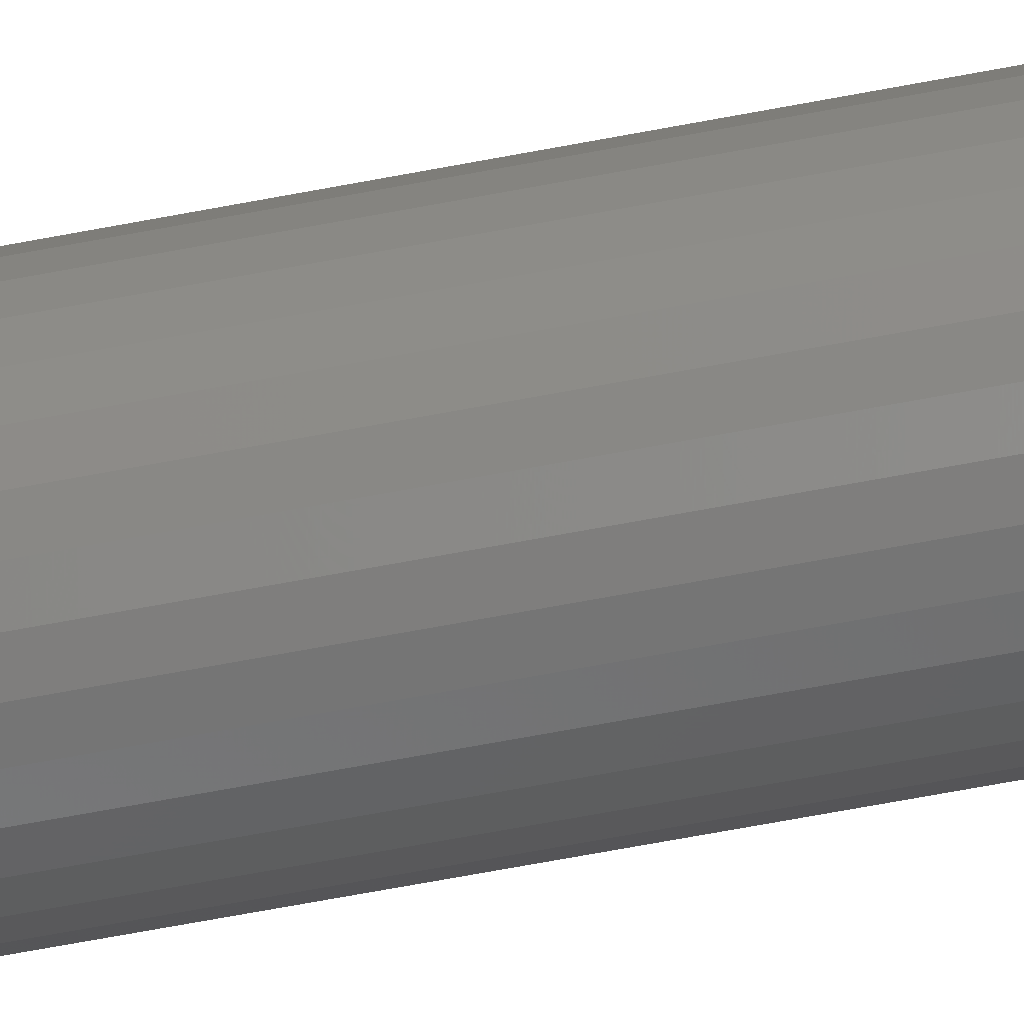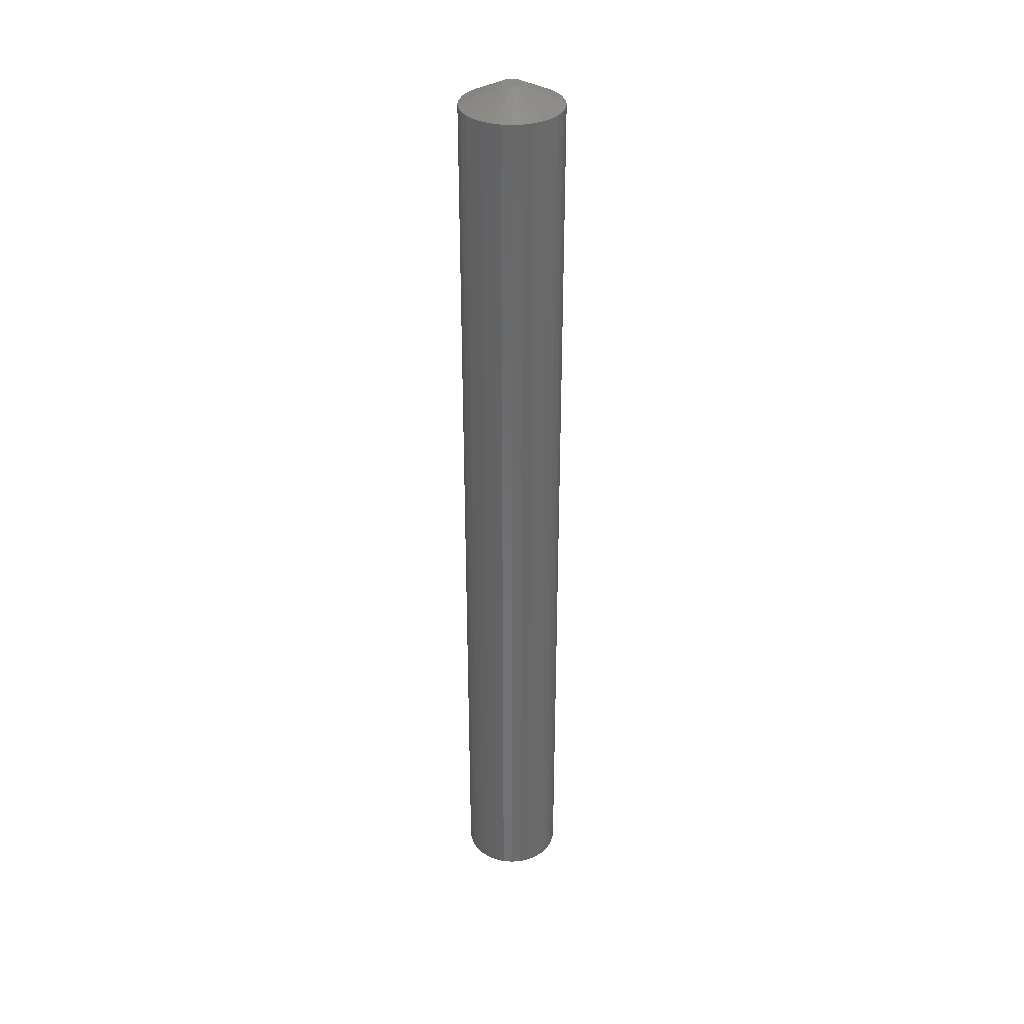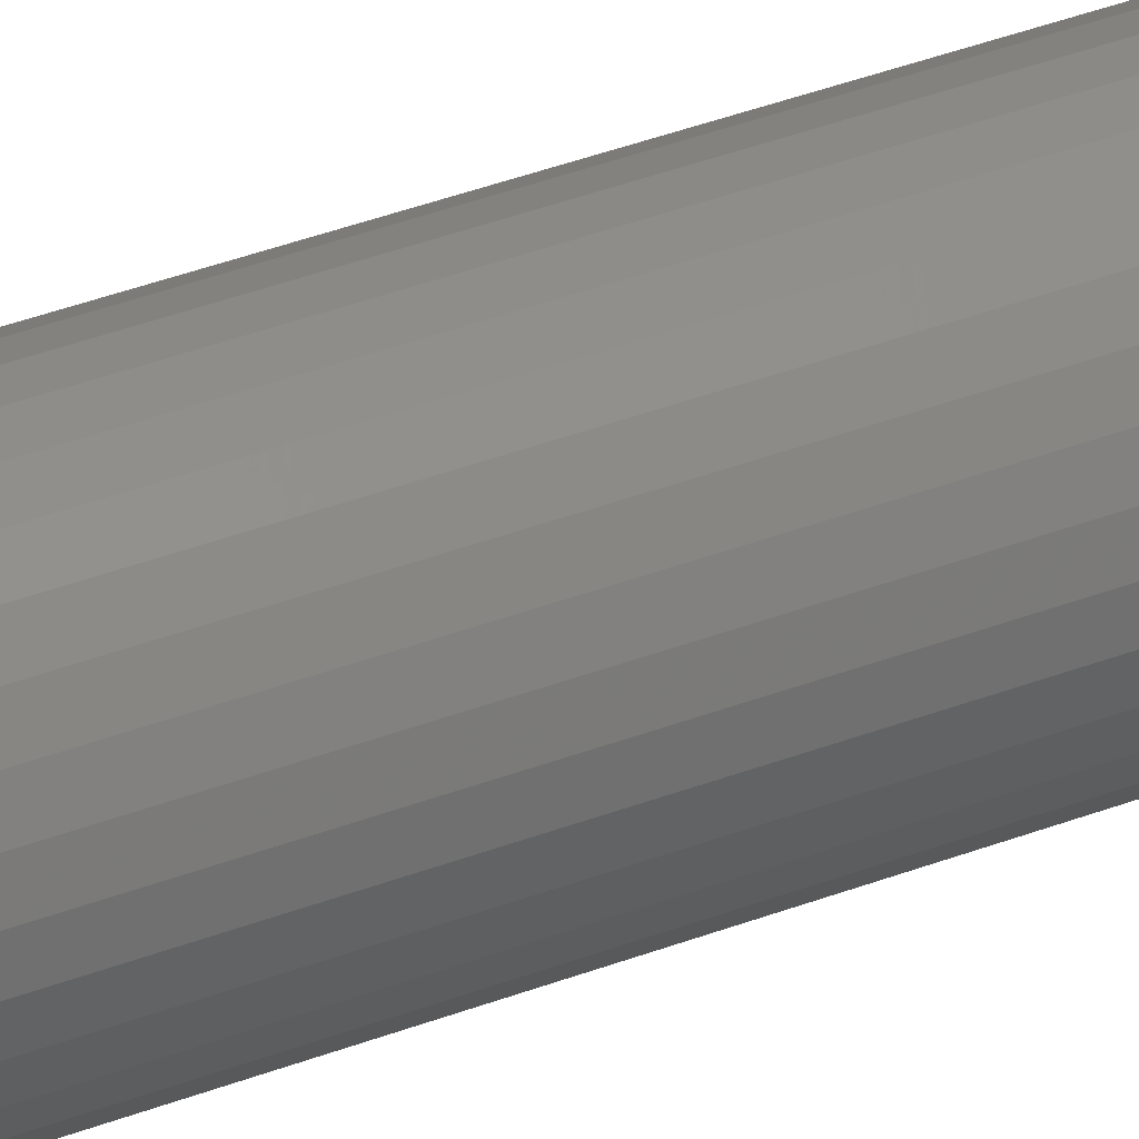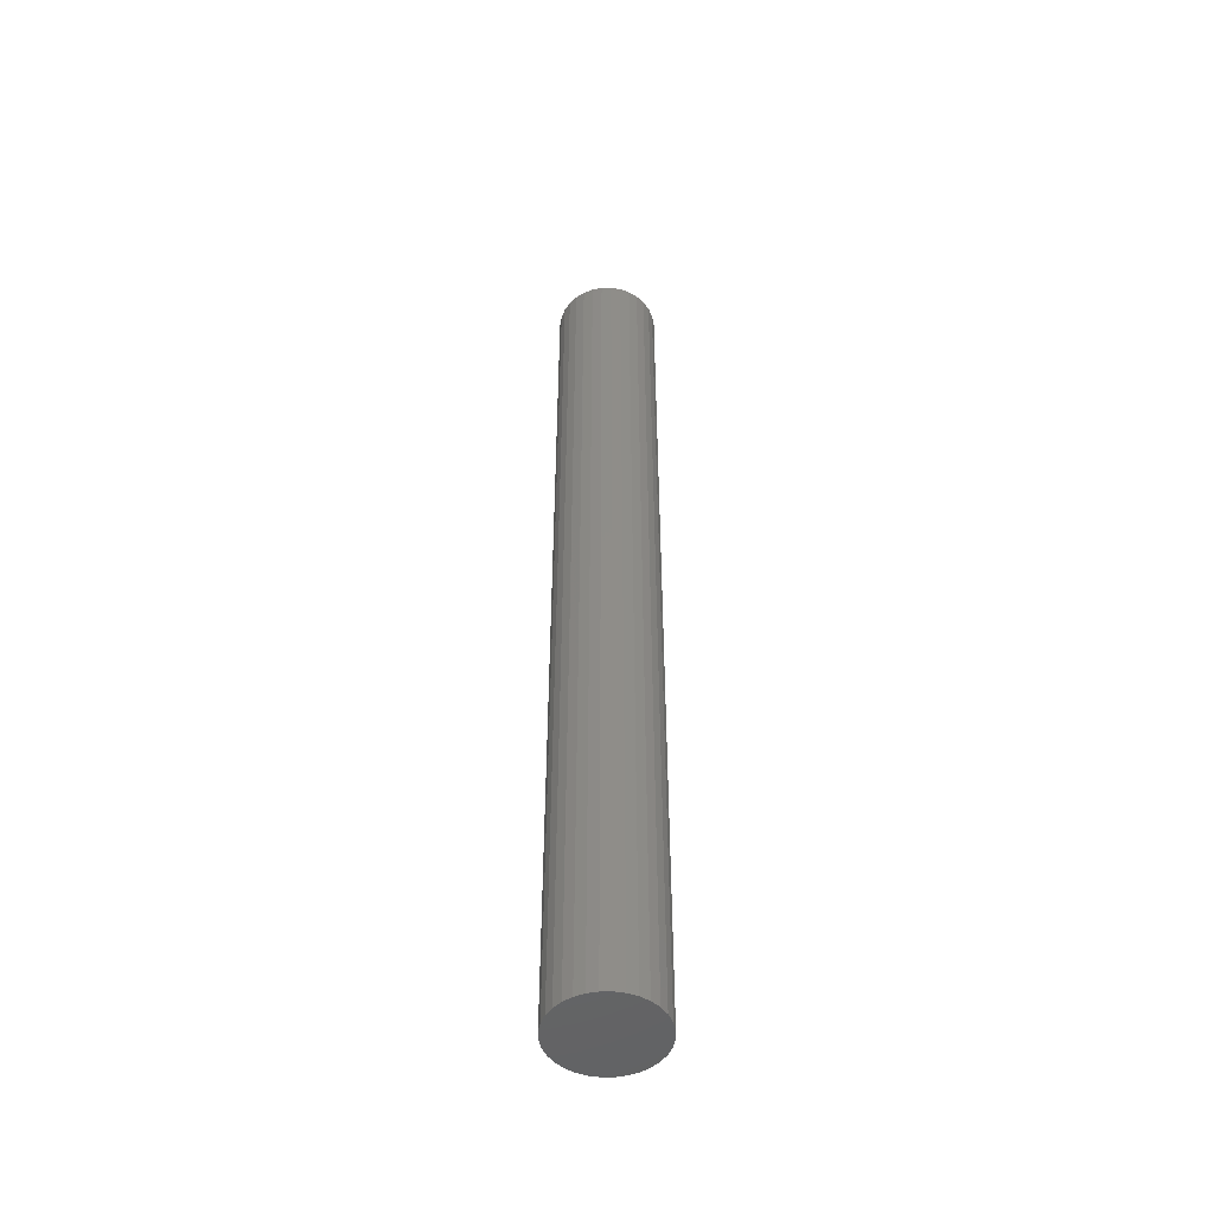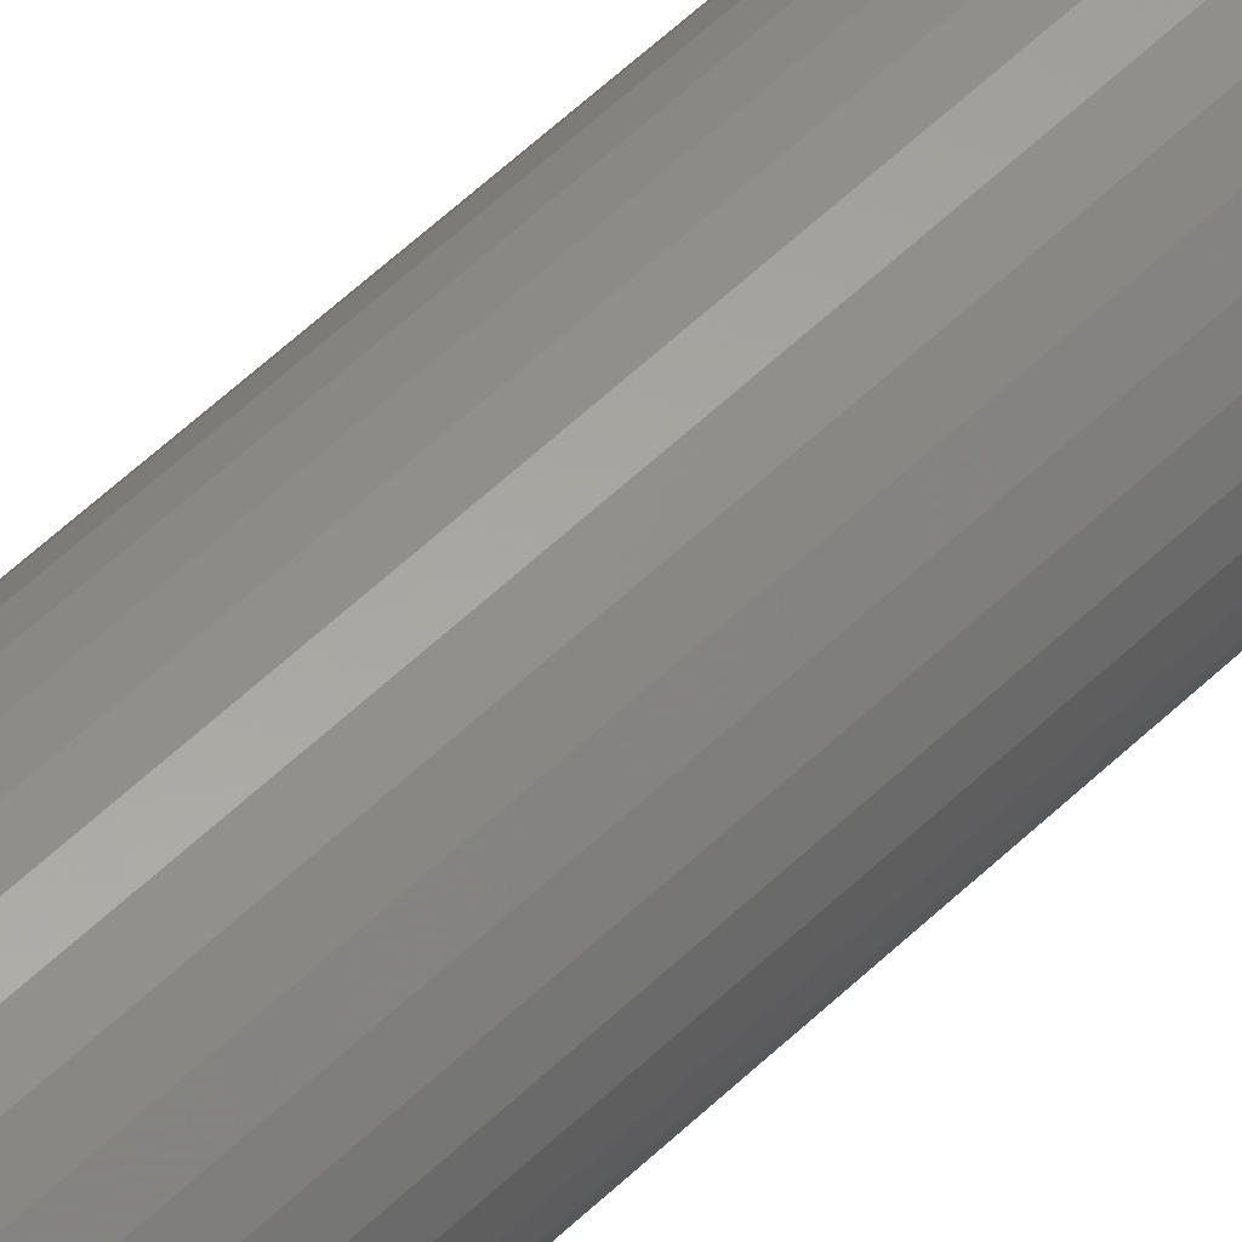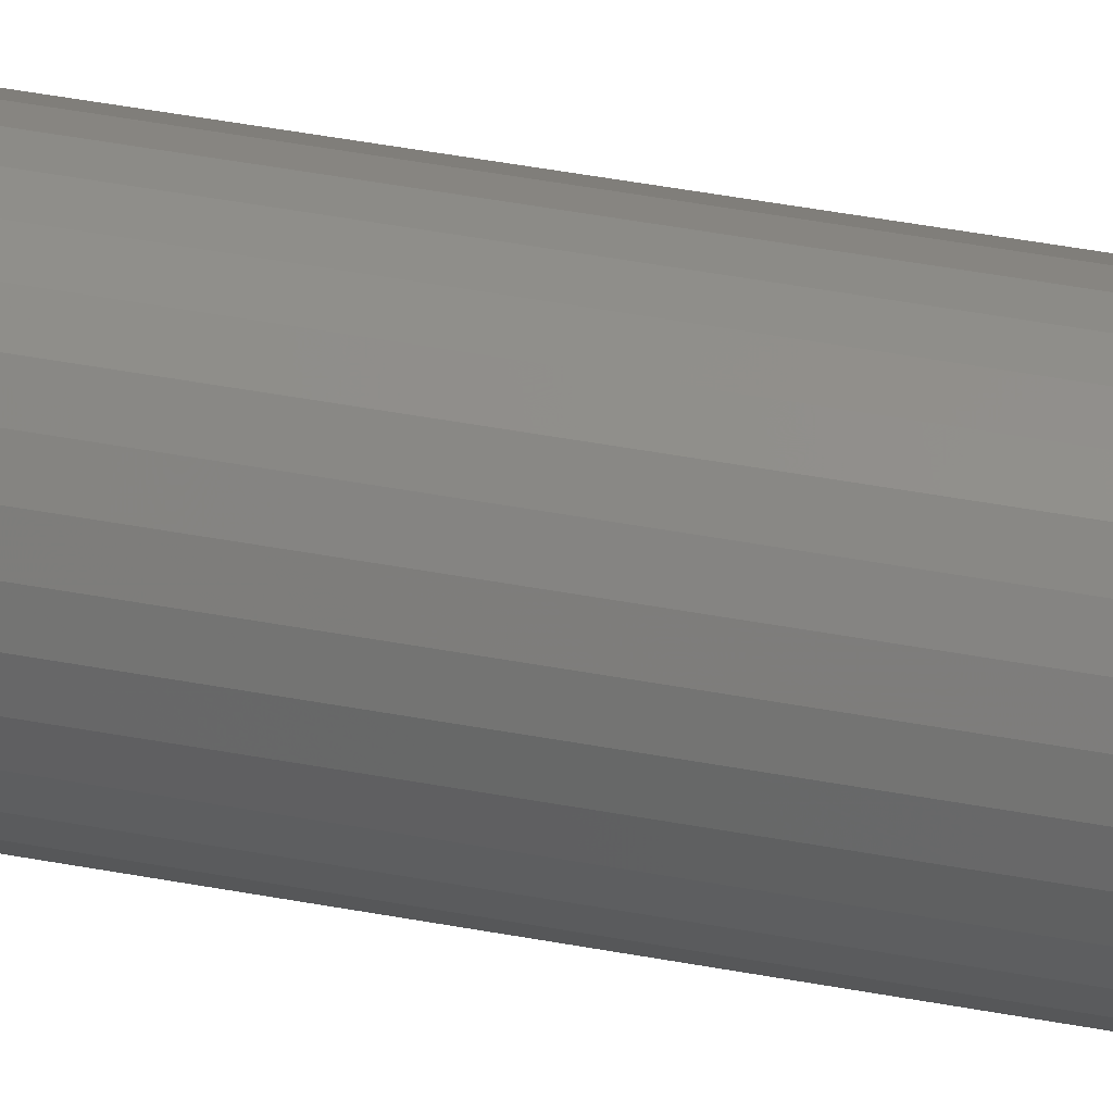
<metadata>
{"format":"stl","ext":"stl","renderer":"f3d","projection":"perspective","resolution":1024,"background":"white","views":[{"elev":-62.2,"azim":-78.8,"up":"+Z"},{"elev":34.9,"azim":146.5,"up":"+Y"},{"elev":34.2,"azim":61.8,"up":"+Z"},{"elev":-49.3,"azim":118.9,"up":"+Y"},{"elev":56.8,"azim":-135.0,"up":"+Z"},{"elev":37.9,"azim":104.1,"up":"+Z"}]}
</metadata>
<code>
# stl→obj: 97 verts, 190 faces
v 0.007331 3.385e-18 0.004569
v -0.007104 2.484e-18 0.003147
v -0.006344 2.531e-18 0.004569
v 0.008091 3.433e-18 0.003147
v -0.007572 2.454e-18 0.001604
v 0.008559 3.462e-18 0.001604
v -0.00773 2.445e-18 -5.468e-10
v 0.008577 3.463e-18 -0.001511
v -0.007175 2.479e-18 -0.002971
v -0.00759 2.453e-18 -0.001511
v 0.008162 3.437e-18 -0.002971
v -0.006498 2.522e-18 -0.004329
v 0.007485 3.395e-18 -0.004329
v -0.005584 2.579e-18 -0.00554
v 0.006571 3.338e-18 -0.00554
v -0.004462 2.649e-18 -0.006563
v -0.003172 2.729e-18 -0.007362
v 0.008717 3.472e-18 -1.786e-17
v 0.005449 3.268e-18 -0.006563
v 0.004159 3.187e-18 -0.007362
v 0.002744 3.099e-18 -0.00791
v 0.001252 3.006e-18 -0.008189
v -0.0002654 2.911e-18 -0.008189
v -0.001757 2.818e-18 -0.00791
v 0.006308 3.321e-18 0.005815
v -0.005322 2.595e-18 0.005815
v -0.004075 2.673e-18 0.006838
v -0.002654 2.762e-18 0.007598
v -0.001111 2.858e-18 0.008066
v 0.0004934 2.958e-18 0.008224
v 0.002098 3.058e-18 0.008066
v 0.00364 3.155e-18 0.007598
v 0.005062 3.243e-18 0.006838
v 0.03997 -0.01562 -1.499e-17
v 0.03997 -0.75 -5.318e-18
v 0.03921 -0.01562 -0.007701
v 0.03921 -0.75 -0.007701
v 0.03696 -0.01562 -0.01511
v 0.03696 -0.75 -0.01511
v 0.03331 -0.01562 -0.02193
v 0.03331 -0.75 -0.02193
v 0.02841 -0.01562 -0.02791
v 0.02841 -0.75 -0.02791
v 0.02242 -0.01562 -0.03282
v 0.02242 -0.75 -0.03282
v 0.0156 -0.01562 -0.03647
v 0.0156 -0.75 -0.03647
v 0.008194 -0.01562 -0.03872
v 0.008194 -0.75 -0.03872
v 0.0004934 -0.01562 -0.03947
v 0.0004934 -0.75 -0.03947
v -0.007208 -0.01562 -0.03872
v -0.007208 -0.75 -0.03872
v -0.01461 -0.01562 -0.03647
v -0.01461 -0.75 -0.03647
v -0.02144 -0.01562 -0.03282
v -0.02144 -0.75 -0.03282
v -0.02742 -0.01562 -0.02791
v -0.02742 -0.75 -0.02791
v -0.03233 -0.01562 -0.02193
v -0.03233 -0.75 -0.02193
v -0.03598 -0.01562 -0.01511
v -0.03598 -0.75 -0.01511
v -0.03822 -0.01562 -0.007701
v -0.03822 -0.75 -0.007701
v -0.03898 -0.01562 4.351e-18
v -0.03898 -0.75 4.351e-18
v -0.03822 -0.01562 0.007701
v -0.03822 -0.75 0.007701
v -0.03598 -0.01562 0.01511
v -0.03598 -0.75 0.01511
v -0.03233 -0.01562 0.02193
v -0.03233 -0.75 0.02193
v -0.02742 -0.01562 0.02791
v -0.02742 -0.75 0.02791
v -0.02144 -0.01562 0.03282
v -0.02144 -0.75 0.03282
v -0.01461 -0.01562 0.03647
v -0.01461 -0.75 0.03647
v -0.007208 -0.01562 0.03872
v -0.007208 -0.75 0.03872
v 0.0004934 -0.01562 0.03947
v 0.0004934 -0.75 0.03947
v 0.008194 -0.01562 0.03872
v 0.008194 -0.75 0.03872
v 0.0156 -0.01562 0.03647
v 0.0156 -0.75 0.03647
v 0.02242 -0.01562 0.03282
v 0.02242 -0.75 0.03282
v 0.02841 -0.01562 0.02791
v 0.02841 -0.75 0.02791
v 0.03331 -0.01562 0.02193
v 0.03331 -0.75 0.02193
v 0.03696 -0.01562 0.01511
v 0.03696 -0.75 0.01511
v 0.03921 -0.01562 0.007701
v 0.03921 -0.75 0.007701
f 1 2 3
f 4 2 1
f 4 5 2
f 6 5 4
f 5 6 7
f 8 9 10
f 11 9 8
f 11 12 9
f 13 12 11
f 13 14 12
f 15 14 13
f 15 16 14
f 17 16 15
f 18 8 10
f 18 10 7
f 18 7 6
f 19 20 21
f 19 21 22
f 19 22 23
f 19 23 24
f 19 24 17
f 19 17 15
f 25 1 3
f 25 3 26
f 25 26 27
f 25 27 28
f 25 28 29
f 25 29 30
f 25 30 31
f 25 31 32
f 25 32 33
f 34 35 36
f 36 35 37
f 36 37 38
f 38 37 39
f 38 39 40
f 40 39 41
f 40 41 42
f 42 41 43
f 42 43 44
f 44 43 45
f 44 45 46
f 46 45 47
f 46 47 48
f 48 47 49
f 48 49 50
f 50 49 51
f 50 51 52
f 52 51 53
f 52 53 54
f 54 53 55
f 54 55 56
f 56 55 57
f 56 57 58
f 58 57 59
f 58 59 60
f 60 59 61
f 60 61 62
f 62 61 63
f 62 63 64
f 64 63 65
f 64 65 66
f 66 65 67
f 66 67 68
f 68 67 69
f 68 69 70
f 70 69 71
f 70 71 72
f 72 71 73
f 72 73 74
f 74 73 75
f 74 75 76
f 76 75 77
f 76 77 78
f 78 77 79
f 78 79 80
f 80 79 81
f 80 81 82
f 82 81 83
f 82 83 84
f 84 83 85
f 84 85 86
f 86 85 87
f 86 87 88
f 88 87 89
f 88 89 90
f 90 89 91
f 90 91 92
f 92 91 93
f 92 93 94
f 94 93 95
f 94 95 96
f 96 95 97
f 96 97 34
f 34 97 35
f 68 70 2
f 94 6 4
f 92 94 4
f 90 92 4
f 90 4 1
f 90 1 25
f 88 90 25
f 86 88 25
f 86 25 33
f 86 33 32
f 84 86 32
f 82 84 32
f 82 32 31
f 82 31 30
f 80 82 30
f 78 80 30
f 78 30 29
f 78 29 28
f 76 78 28
f 74 76 28
f 74 28 27
f 74 27 26
f 72 74 26
f 70 72 26
f 70 26 3
f 70 3 2
f 66 68 2
f 66 2 5
f 66 5 7
f 18 6 94
f 18 94 96
f 18 96 34
f 12 58 60
f 60 62 12
f 12 62 9
f 16 54 56
f 56 58 16
f 16 58 14
f 24 50 52
f 52 54 24
f 24 54 17
f 22 46 48
f 48 50 22
f 22 50 23
f 20 42 44
f 44 46 20
f 20 46 21
f 15 38 40
f 40 42 15
f 15 42 19
f 36 38 11
f 11 38 13
f 62 10 9
f 58 12 14
f 54 16 17
f 50 24 23
f 46 22 21
f 42 20 19
f 38 15 13
f 34 36 11
f 34 11 8
f 34 8 18
f 7 10 62
f 7 62 64
f 7 64 66
f 83 81 79
f 85 83 79
f 85 79 87
f 87 79 77
f 87 77 89
f 89 77 75
f 89 75 91
f 91 75 73
f 91 73 93
f 93 73 71
f 93 71 95
f 95 71 69
f 95 69 97
f 37 63 39
f 39 63 61
f 39 61 41
f 41 61 59
f 41 59 43
f 43 59 57
f 43 57 45
f 45 57 55
f 45 55 47
f 47 55 53
f 47 53 51
f 47 51 49
f 97 69 35
f 35 69 67
f 35 67 37
f 37 67 65
f 37 65 63

</code>
